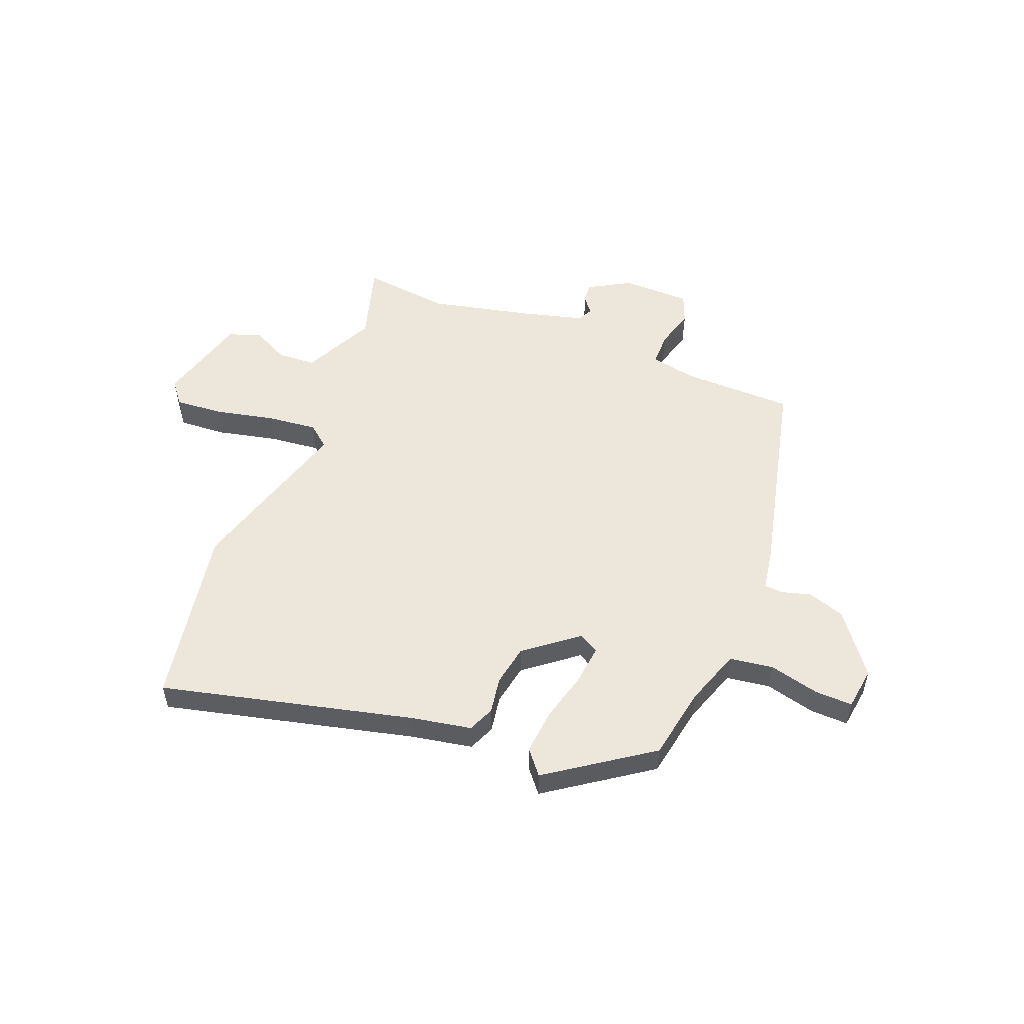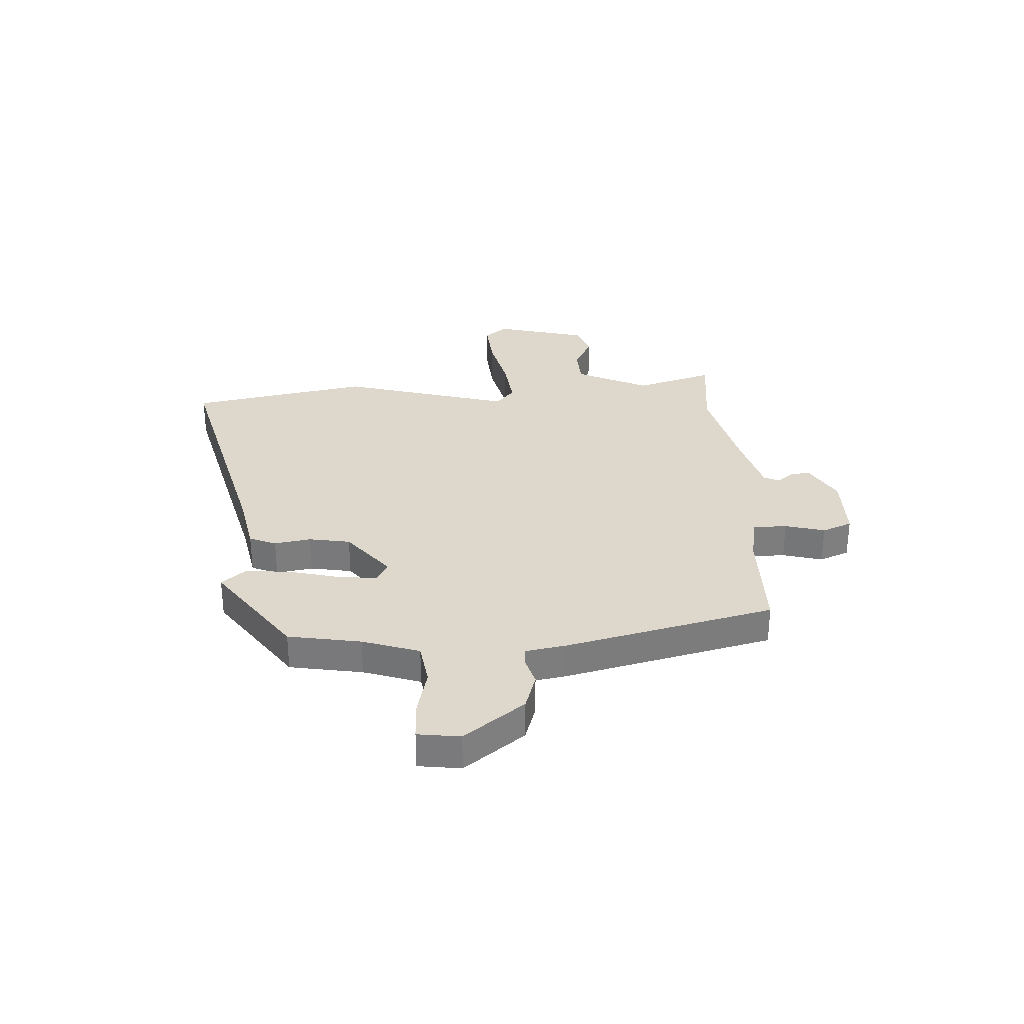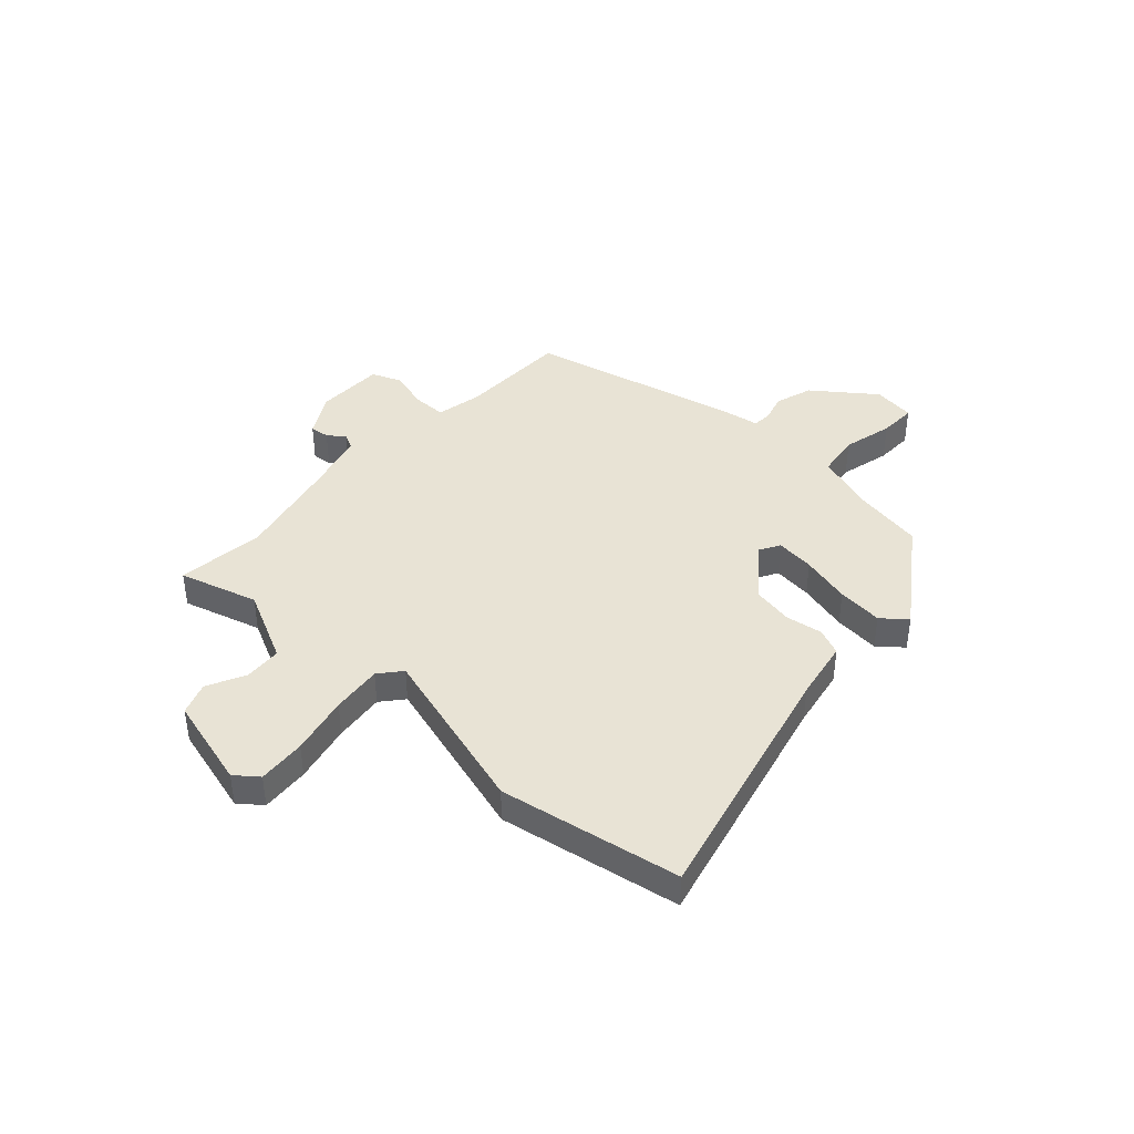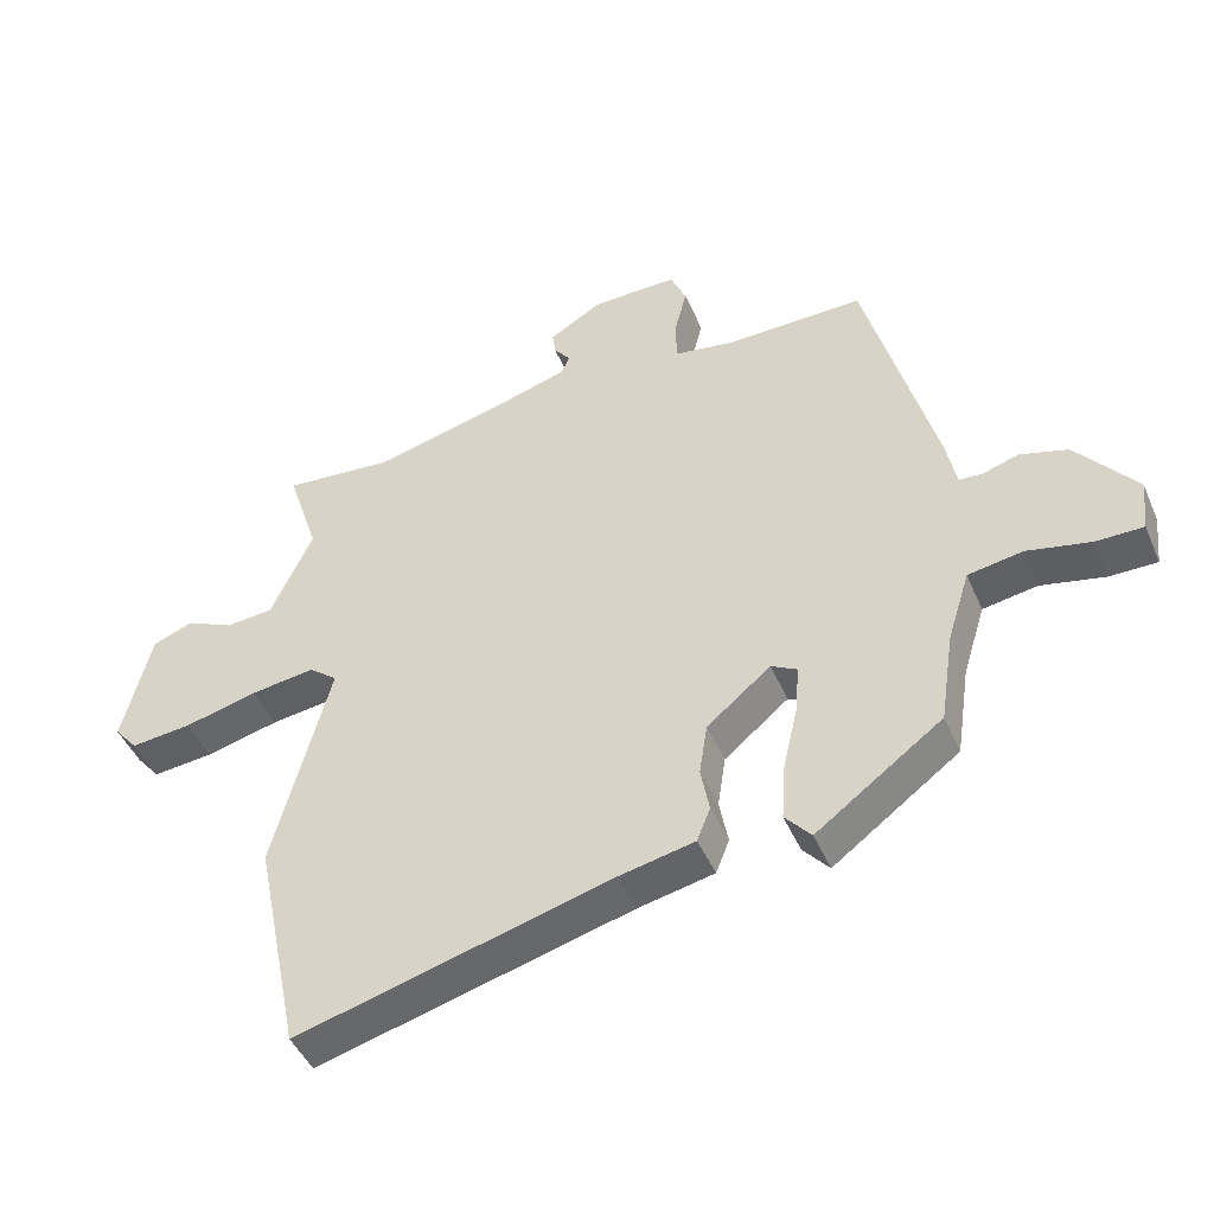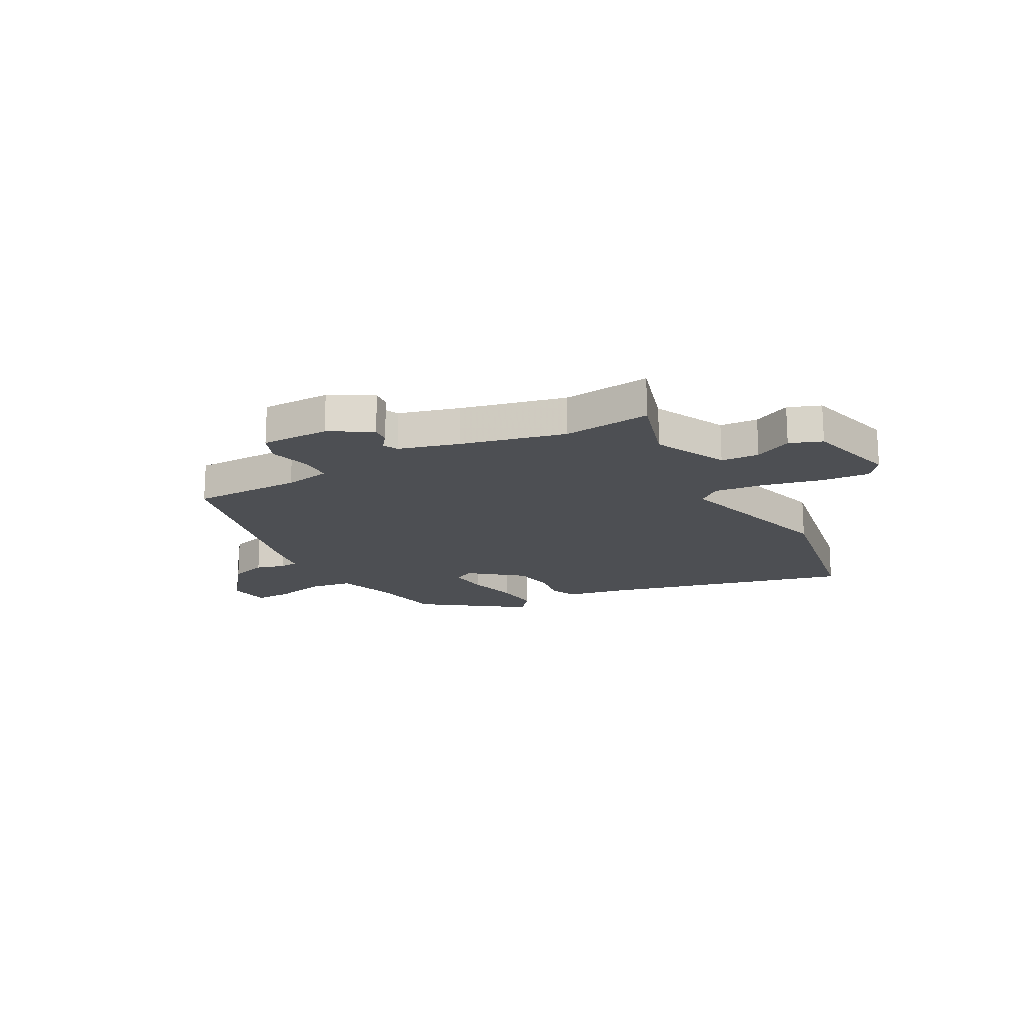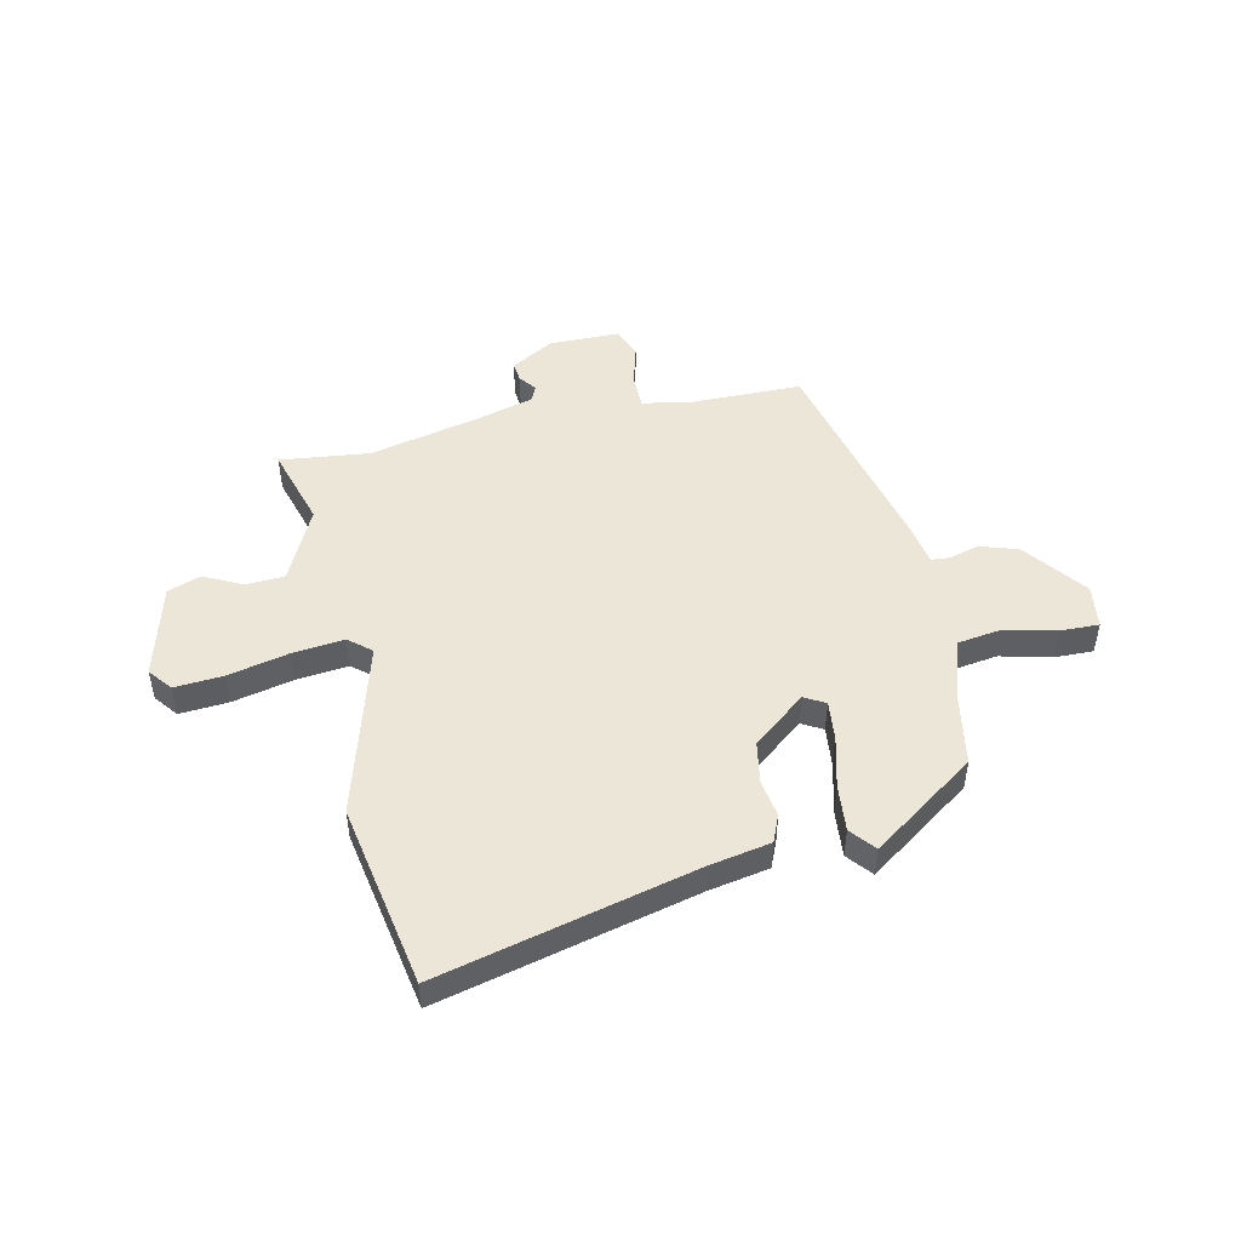
<metadata>
{"format":"obj","ext":"obj","renderer":"f3d","projection":"perspective","resolution":1024,"background":"white","views":[{"elev":52.7,"azim":-156.8,"up":"+Y"},{"elev":31.2,"azim":-92.0,"up":"+Y"},{"elev":41.2,"azim":134.1,"up":"+Y"},{"elev":-46.0,"azim":-157.4,"up":"+Z"},{"elev":-17.5,"azim":29.8,"up":"+Y"},{"elev":48.9,"azim":169.0,"up":"+Y"}]}
</metadata>
<code>
v -0.406 0.07 0.514
v -0.196 0.07 0.511
v -0.107 0.07 0.526
v -0.105 0.07 0.59
v -0.124 0.07 0.666
v -0.1 0.07 0.722
v 0.03 0.07 0.72
v 0.109 0.07 0.672
v 0.104 0.07 0.635
v 0.079 0.07 0.604
v 0.092 0.07 0.575
v 0.206 0.07 0.541
v 0.402 0.07 0.491
v 0.569 0.07 0.506
v 0.521 0.07 0.358
v 0.584 0.07 0.219
v 0.656 0.07 0.213
v 0.728 0.07 0.247
v 0.789 0.07 0.223
v 0.831 0.07 0.047
v 0.796 0.07 0.005
v 0.705 0.07 0.014
v 0.594 0.07 0.042
v 0.498 0.07 0.055
v 0.455 0.07 0.021
v 0.54 0.07 -0.305
v 0.47 0.07 -0.646
v -0.002 0.07 -0.518
v -0.115 0.07 -0.494
v -0.135 0.07 -0.443
v -0.122 0.07 -0.374
v -0.134 0.07 -0.295
v -0.23 0.07 -0.215
v -0.269 0.07 -0.236
v -0.263 0.07 -0.31
v -0.241 0.07 -0.406
v -0.235 0.07 -0.493
v -0.274 0.07 -0.538
v -0.463 0.07 -0.398
v -0.484 0.07 -0.259
v -0.518 0.07 -0.15
v -0.6 0.07 -0.136
v -0.696 0.07 -0.157
v -0.767 0.07 -0.157
v -0.776 0.07 -0.076
v -0.686 0.07 0.037
v -0.614 0.07 0.058
v -0.56 0.07 0.041
v -0.525 0.07 0.043
v -0.51 0.07 0.12
v -0.406 0 0.514
v -0.196 0 0.511
v -0.107 0 0.526
v -0.105 0 0.59
v -0.124 0 0.666
v -0.1 0 0.722
v 0.03 0 0.72
v 0.109 0 0.672
v 0.104 0 0.635
v 0.079 0 0.604
v 0.092 0 0.575
v 0.206 0 0.541
v 0.402 0 0.491
v 0.569 0 0.506
v 0.521 0 0.358
v 0.584 0 0.219
v 0.656 0 0.213
v 0.728 0 0.247
v 0.789 0 0.223
v 0.831 0 0.047
v 0.796 0 0.005
v 0.705 0 0.014
v 0.594 0 0.042
v 0.498 0 0.055
v 0.455 0 0.021
v 0.54 0 -0.305
v 0.47 0 -0.646
v -0.002 0 -0.518
v -0.115 0 -0.494
v -0.135 0 -0.443
v -0.122 0 -0.374
v -0.134 0 -0.295
v -0.23 0 -0.215
v -0.269 0 -0.236
v -0.263 0 -0.31
v -0.241 0 -0.406
v -0.235 0 -0.493
v -0.274 0 -0.538
v -0.463 0 -0.398
v -0.484 0 -0.259
v -0.518 0 -0.15
v -0.6 0 -0.136
v -0.696 0 -0.157
v -0.767 0 -0.157
v -0.776 0 -0.076
v -0.686 0 0.037
v -0.614 0 0.058
v -0.56 0 0.041
v -0.525 0 0.043
v -0.51 0 0.12
f 49 50 1 2
f 46 47 48
f 45 46 48
f 44 45 48
f 43 44 48
f 42 43 48
f 41 42 48 49
f 49 2 3
f 41 49 3
f 40 41 3
f 38 39 40
f 37 38 40
f 36 37 40
f 35 36 40
f 34 35 40
f 33 34 40 3
f 28 29 30 31
f 28 31 32
f 27 28 32
f 26 27 32
f 25 26 32
f 32 33 3
f 25 32 3
f 24 25 3
f 21 22 23
f 20 21 23
f 19 20 23
f 18 19 23
f 17 18 23
f 16 17 23 24
f 13 14 15
f 24 3 4
f 16 24 4
f 15 16 4
f 13 15 4
f 12 13 4
f 8 9 10
f 7 8 10
f 6 7 10
f 5 6 10
f 4 5 10
f 4 10 11
f 4 11 12
f 52 51 100 99
f 98 97 96
f 98 96 95
f 98 95 94
f 98 94 93
f 98 93 92
f 99 98 92 91
f 53 52 99
f 53 99 91
f 53 91 90
f 90 89 88
f 90 88 87
f 90 87 86
f 90 86 85
f 90 85 84
f 53 90 84 83
f 81 80 79 78
f 82 81 78
f 82 78 77
f 82 77 76
f 82 76 75
f 53 83 82
f 53 82 75
f 53 75 74
f 73 72 71
f 73 71 70
f 73 70 69
f 73 69 68
f 73 68 67
f 74 73 67 66
f 65 64 63
f 54 53 74
f 54 74 66
f 54 66 65
f 54 65 63
f 54 63 62
f 60 59 58
f 60 58 57
f 60 57 56
f 60 56 55
f 60 55 54
f 61 60 54
f 62 61 54
f 1 51 52 2
f 2 52 53 3
f 3 53 54 4
f 4 54 55 5
f 5 55 56 6
f 6 56 57 7
f 7 57 58 8
f 8 58 59 9
f 9 59 60 10
f 10 60 61 11
f 11 61 62 12
f 12 62 63 13
f 13 63 64 14
f 14 64 65 15
f 15 65 66 16
f 16 66 67 17
f 17 67 68 18
f 18 68 69 19
f 19 69 70 20
f 20 70 71 21
f 21 71 72 22
f 22 72 73 23
f 23 73 74 24
f 24 74 75 25
f 25 75 76 26
f 26 76 77 27
f 27 77 78 28
f 28 78 79 29
f 29 79 80 30
f 30 80 81 31
f 31 81 82 32
f 32 82 83 33
f 33 83 84 34
f 34 84 85 35
f 35 85 86 36
f 36 86 87 37
f 37 87 88 38
f 38 88 89 39
f 39 89 90 40
f 40 90 91 41
f 41 91 92 42
f 42 92 93 43
f 43 93 94 44
f 44 94 95 45
f 45 95 96 46
f 46 96 97 47
f 47 97 98 48
f 48 98 99 49
f 49 99 100 50
f 50 100 51 1

</code>
